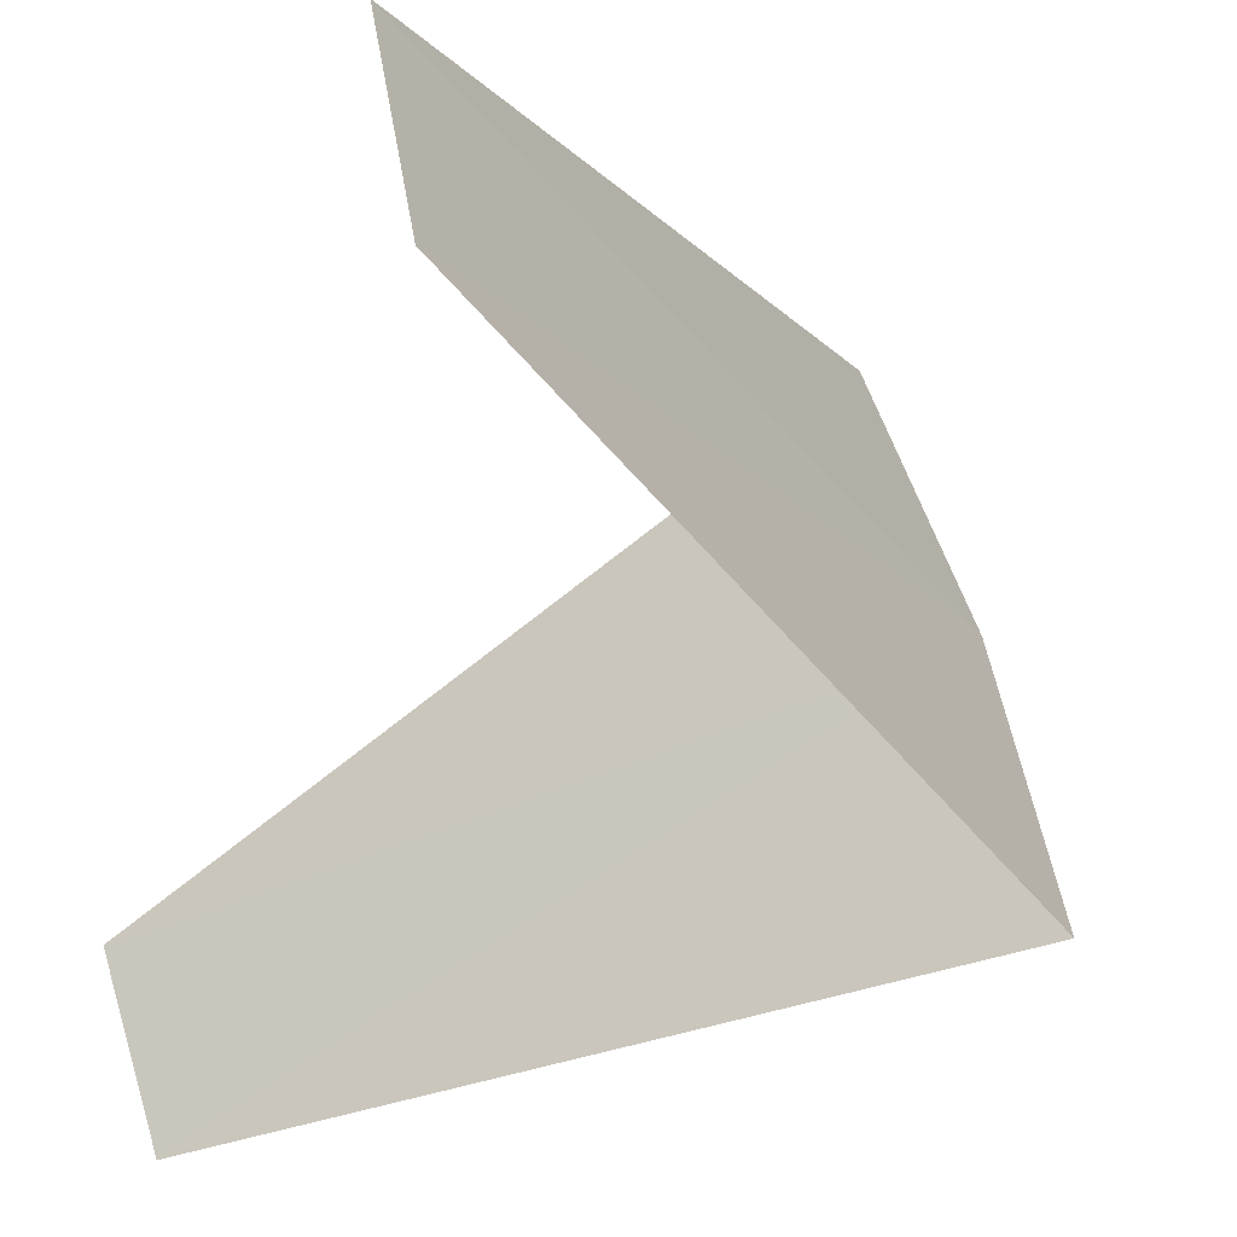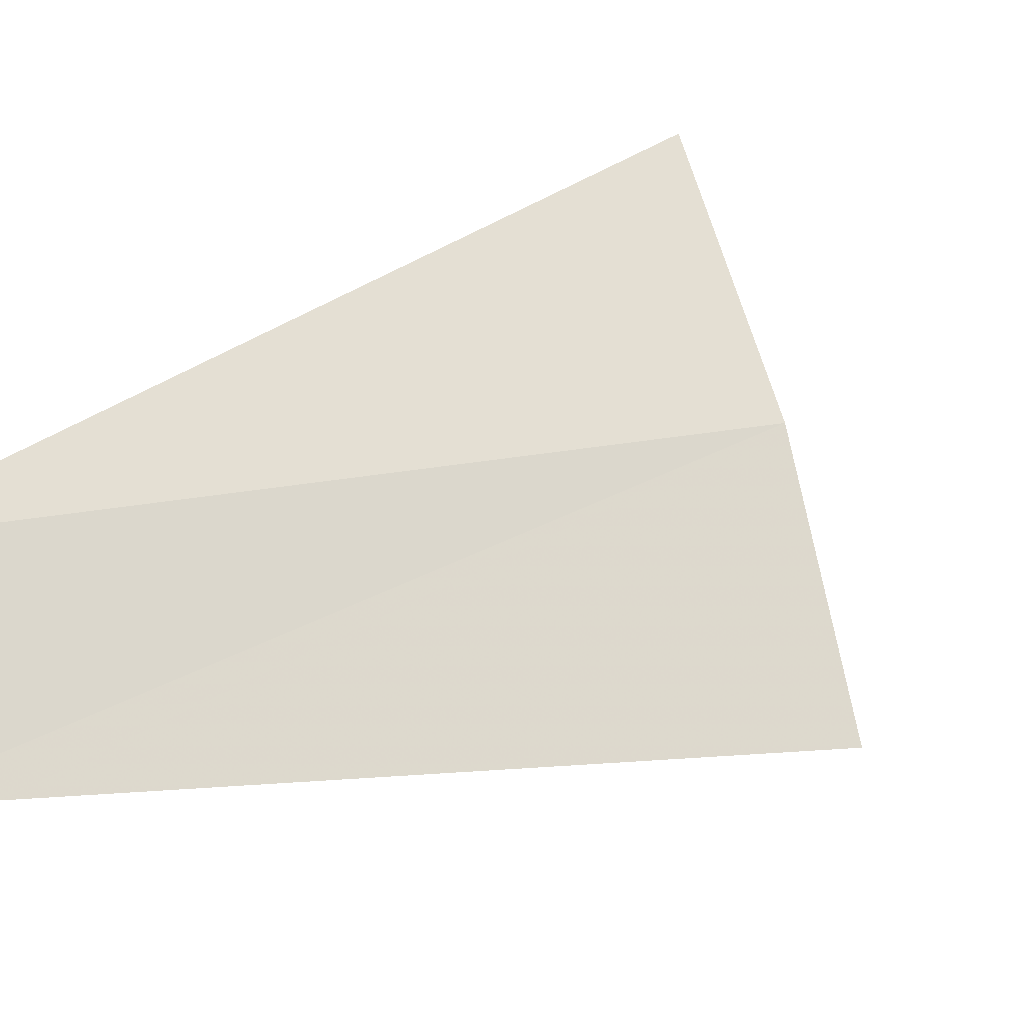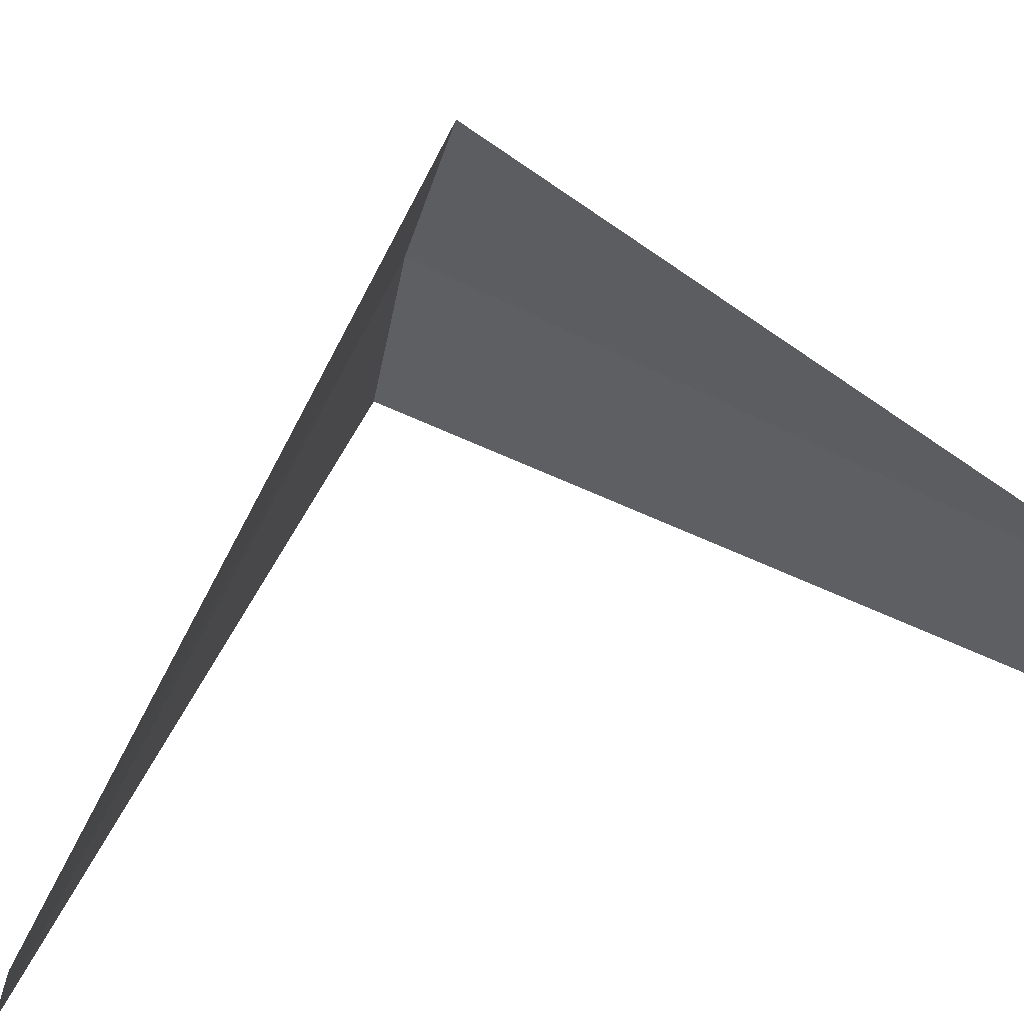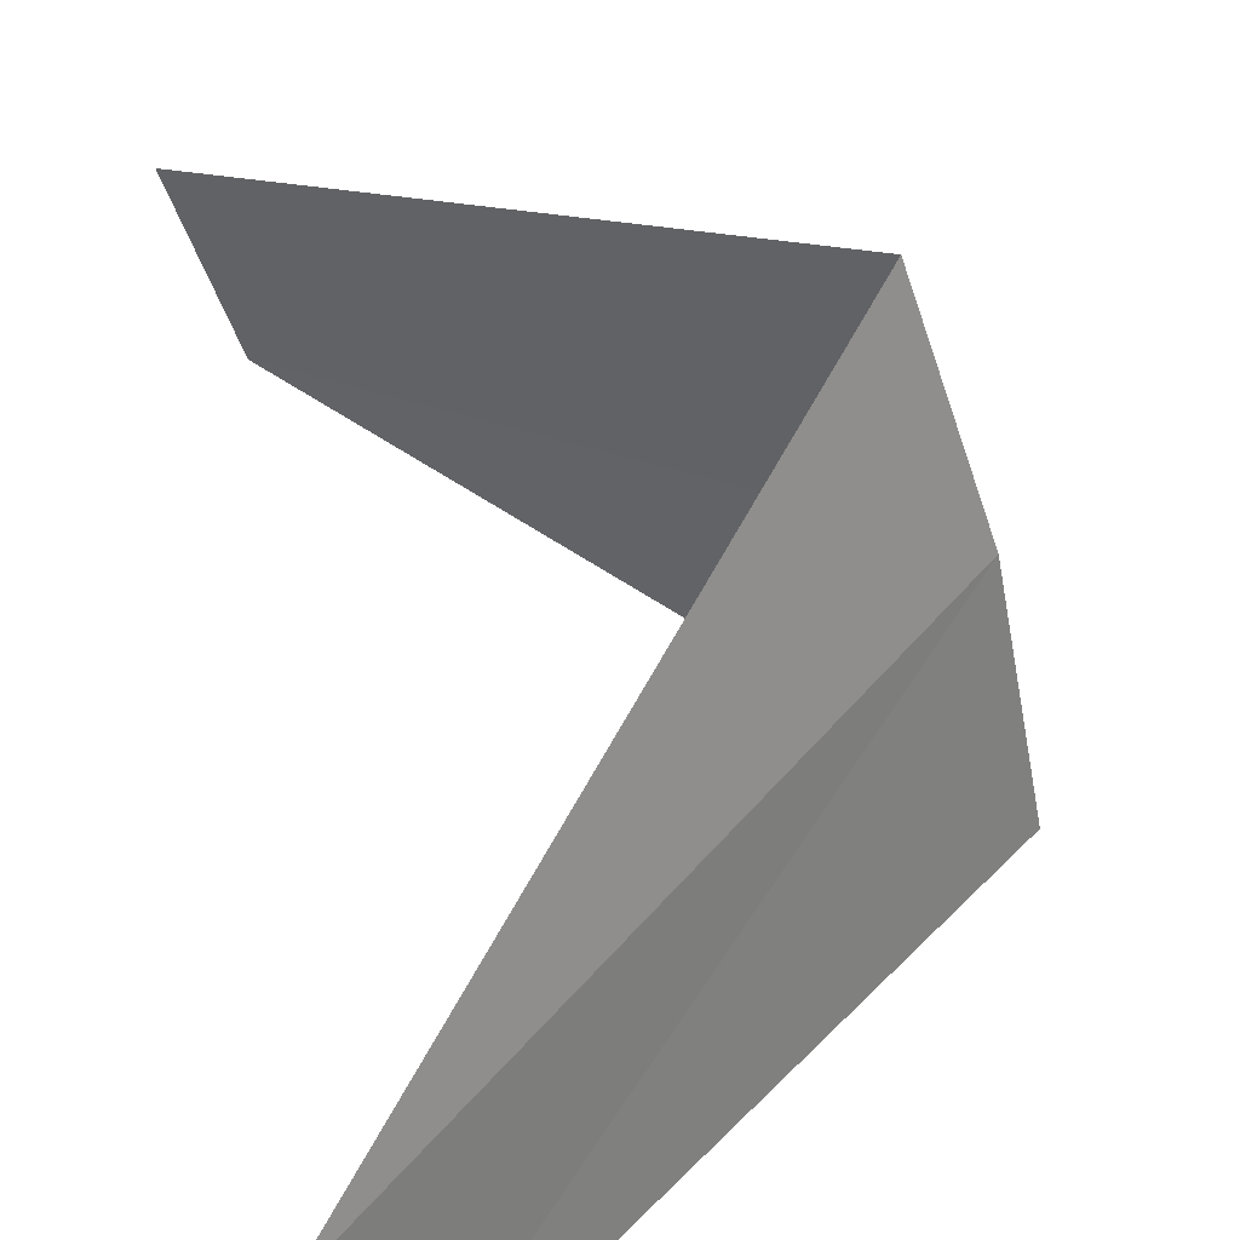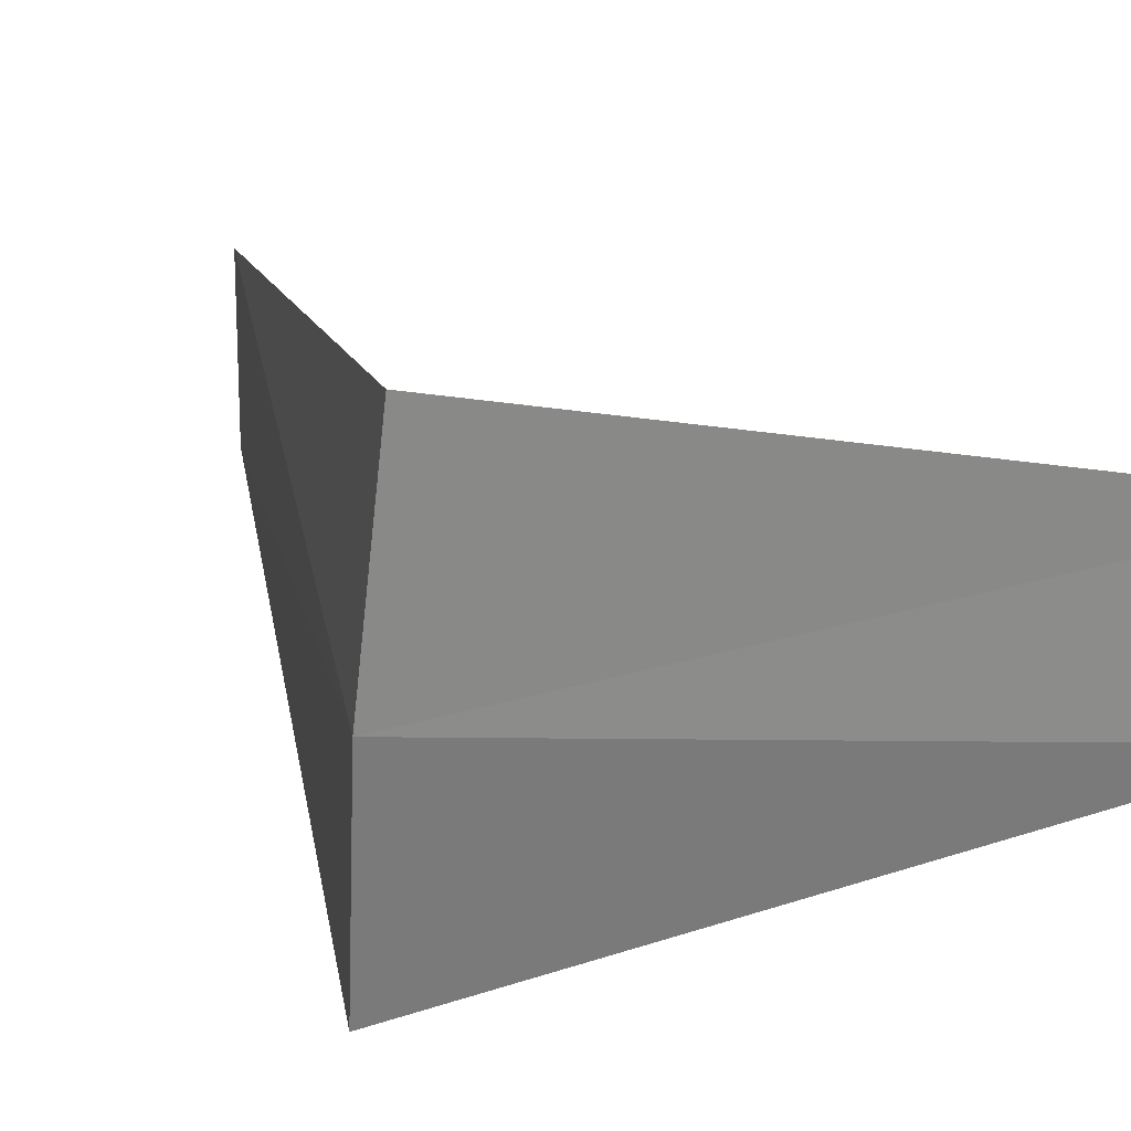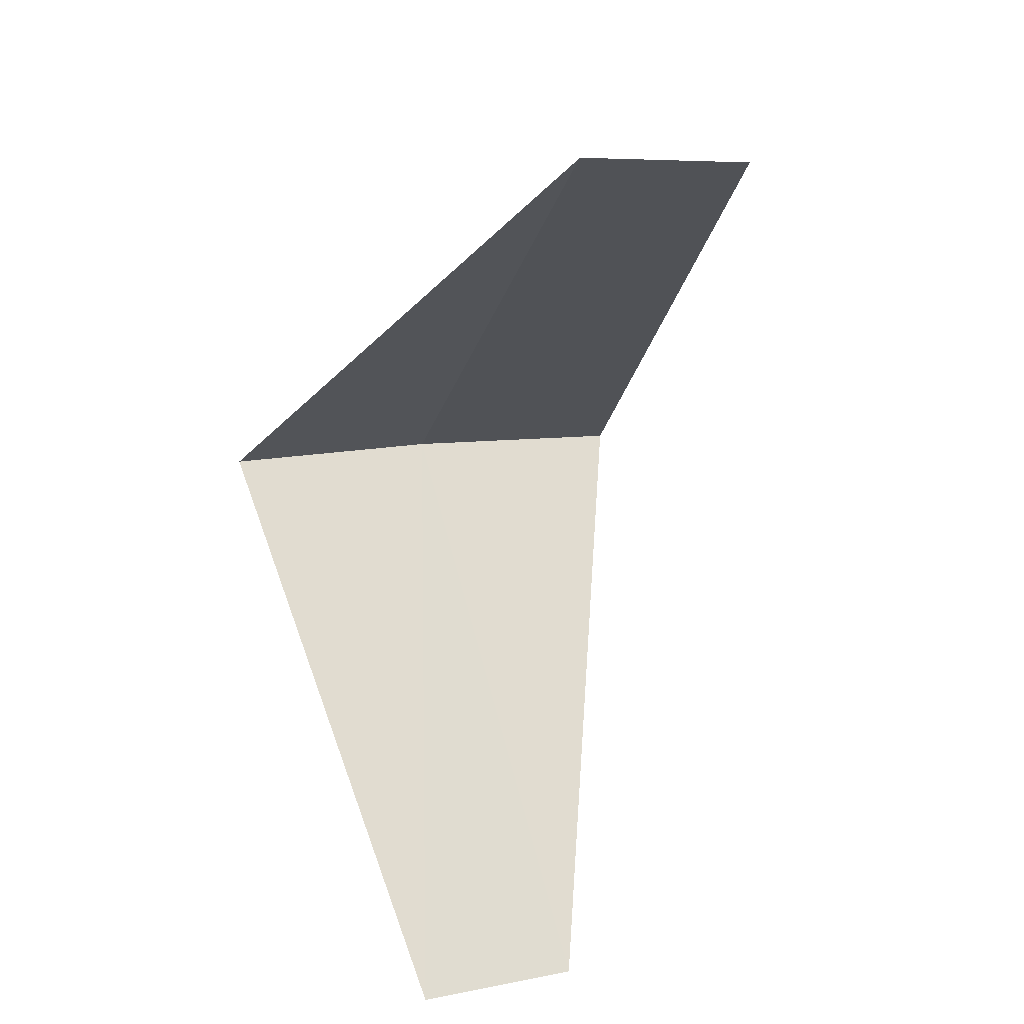
<metadata>
{"format":"obj","ext":"obj","renderer":"f3d","projection":"perspective","resolution":1024,"background":"white","views":[{"elev":-47.4,"azim":168.7,"up":"+Y"},{"elev":-13.3,"azim":-145.5,"up":"+Y"},{"elev":55.0,"azim":69.2,"up":"+Y"},{"elev":35.1,"azim":174.3,"up":"+Y"},{"elev":43.3,"azim":-55.2,"up":"+Y"},{"elev":24.0,"azim":53.6,"up":"+Z"}]}
</metadata>
<code>
v -3.874 0.9948 14.92
v -2.976 0.376 13.96
v -2.906 0.7461 13.92
v -3.719 1.472 14.88
v -3.968 0.5013 14.96
v -2.906 0.7461 15.92
v -2.789 1.104 15.88
f 1 3 2
f 1 4 3
f 1 2 5
f 1 5 6
f 1 7 4
f 1 6 7

</code>
